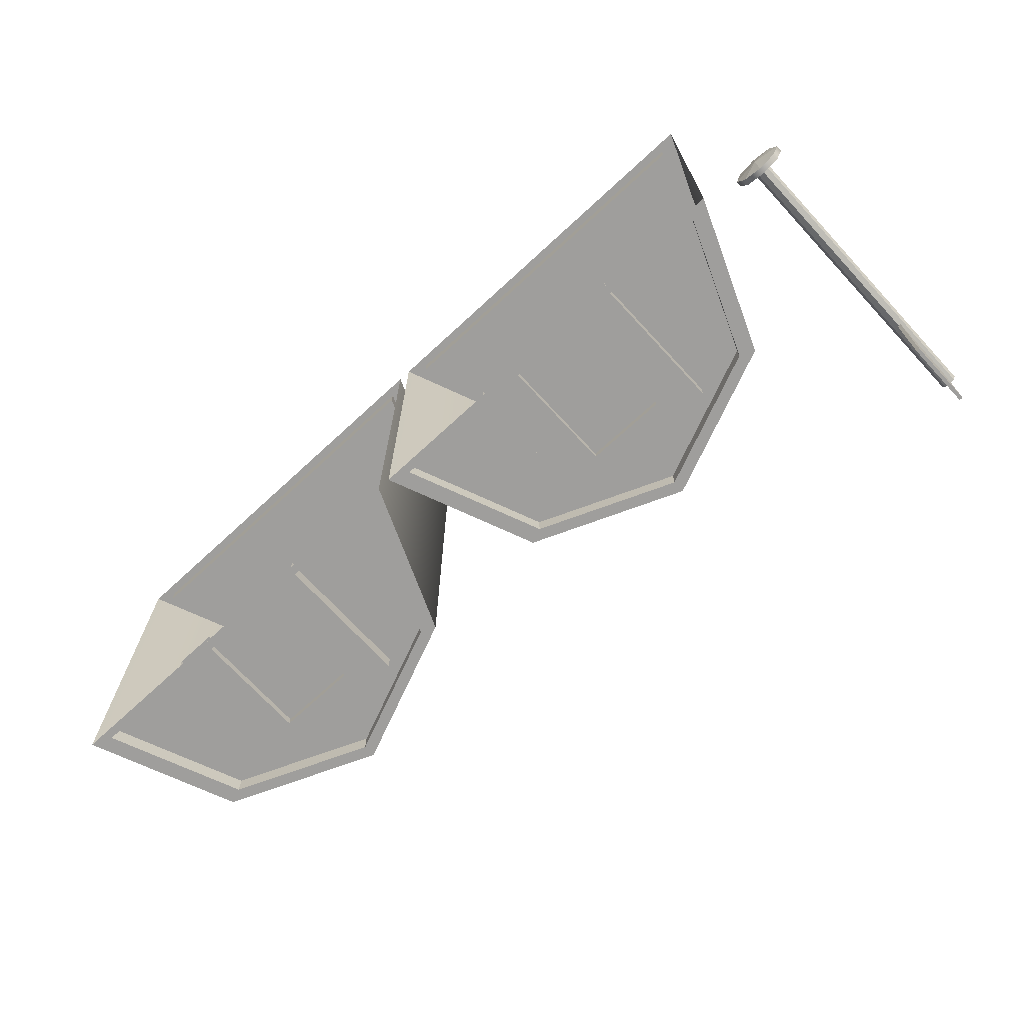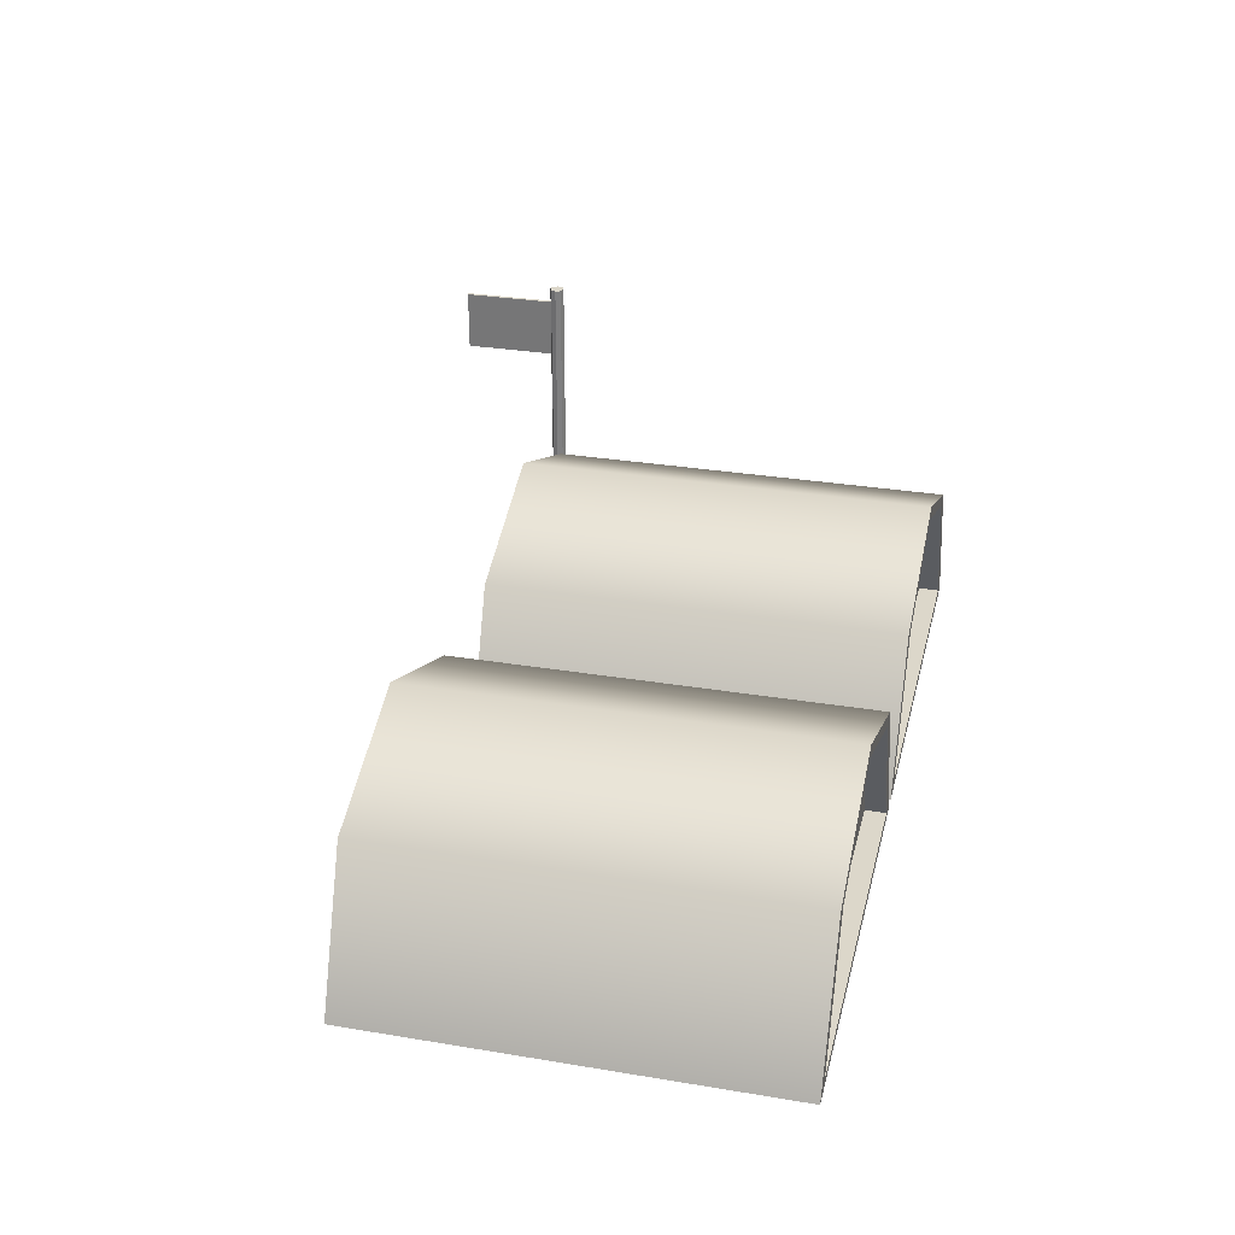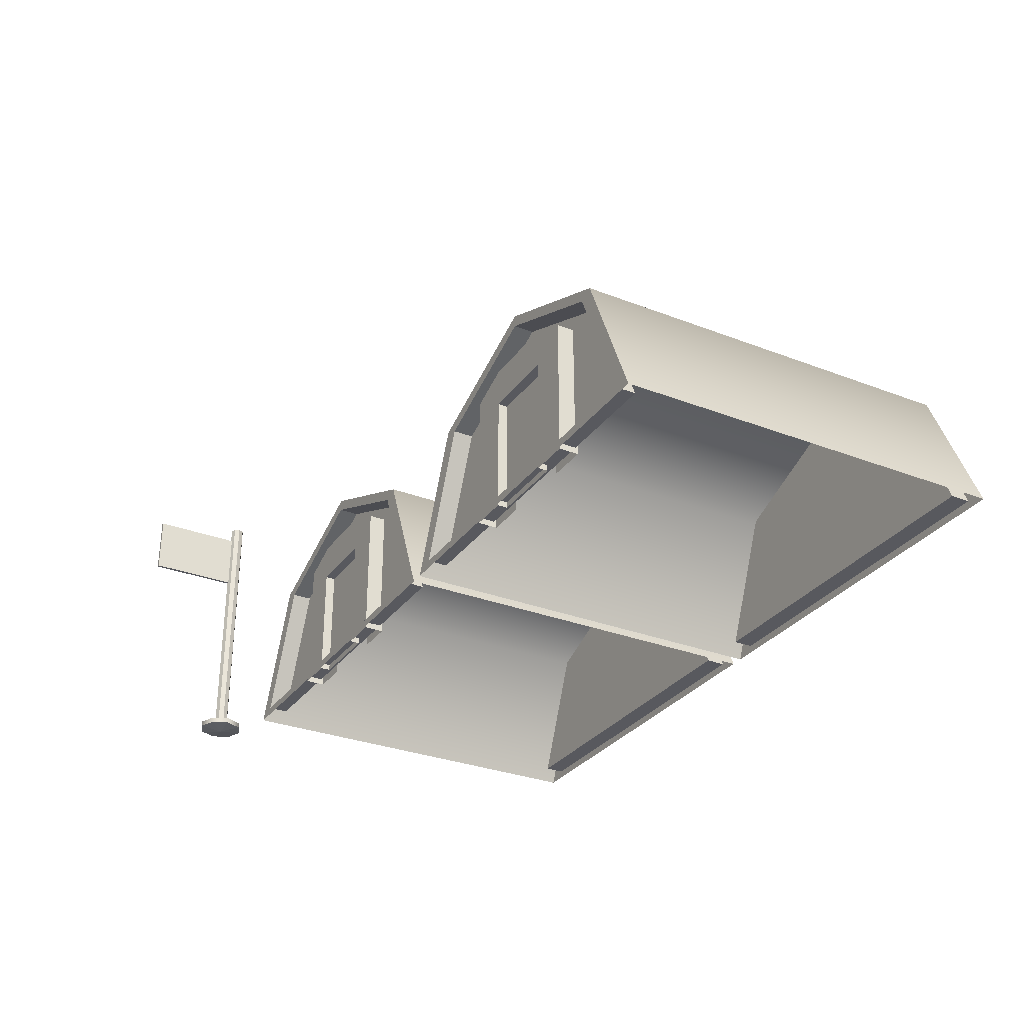
<metadata>
{"format":"obj","ext":"obj","renderer":"f3d","projection":"perspective","resolution":1024,"background":"white","views":[{"elev":-71.0,"azim":42.7,"up":"+Z"},{"elev":30.7,"azim":-76.6,"up":"+Y"},{"elev":-30.4,"azim":-119.2,"up":"+Y"}]}
</metadata>
<code>
o Barrack
g Barrack
v -4.343 7.153e-07 46.66
v -4.343 0 50.78
v -4.946 1.456 46.66
v -4.946 1.456 50.78
v -4.946 1.456 46.66
v -4.946 1.456 50.78
v -6.402 2.059 46.66
v -6.402 2.059 50.78
v -6.402 2.059 46.66
v -6.402 2.059 50.78
v -7.858 1.456 46.66
v -7.858 1.456 50.78
v -7.858 1.456 46.66
v -7.858 1.456 50.78
v -8.461 4.768e-07 46.66
v -8.461 0 50.78
v -5.092 1.393 46.86
v -6.402 0.08286 46.86
v -4.549 0.08286 46.86
v -6.402 1.936 46.86
v -7.713 1.393 46.86
v -8.255 0.08286 46.86
v -4.549 0.08286 50.57
v -6.402 0.08286 50.57
v -5.092 1.393 50.57
v -6.402 1.936 50.57
v -7.713 1.393 50.57
v -8.255 0.08286 50.57
v -4.946 1.456 46.66
v -6.402 2.059 46.66
v -5.092 1.393 46.66
v -6.402 1.936 46.66
v -4.343 7.153e-07 46.66
v -4.946 1.456 46.66
v -4.549 0.08286 46.66
v -5.092 1.393 46.66
v -6.402 2.059 46.66
v -7.858 1.456 46.66
v -6.402 1.936 46.66
v -7.713 1.393 46.66
v -7.858 1.456 46.66
v -8.461 4.768e-07 46.66
v -7.713 1.393 46.66
v -8.255 0.08286 46.66
v -4.946 1.456 50.78
v -4.343 0 50.78
v -5.092 1.393 50.78
v -4.549 0.08286 50.78
v -6.402 2.059 50.78
v -4.946 1.456 50.78
v -6.402 1.936 50.78
v -5.092 1.393 50.78
v -7.858 1.456 50.78
v -6.402 2.059 50.78
v -7.713 1.393 50.78
v -6.402 1.936 50.78
v -8.461 0 50.78
v -7.858 1.456 50.78
v -8.255 0.08286 50.78
v -7.713 1.393 50.78
v -5.092 1.393 46.66
v -6.402 1.936 46.66
v -5.092 1.393 46.86
v -6.402 1.936 46.86
v -4.549 0.08286 46.66
v -5.092 1.393 46.66
v -4.549 0.08286 46.86
v -5.092 1.393 46.86
v -6.402 1.936 46.66
v -7.713 1.393 46.66
v -6.402 1.936 46.86
v -7.713 1.393 46.86
v -7.713 1.393 46.66
v -8.255 0.08286 46.66
v -7.713 1.393 46.86
v -8.255 0.08286 46.86
v -7.713 1.393 50.78
v -6.402 1.936 50.78
v -7.713 1.393 50.57
v -6.402 1.936 50.57
v -8.255 0.08286 50.78
v -7.713 1.393 50.78
v -8.255 0.08286 50.57
v -7.713 1.393 50.57
v -6.402 1.936 50.78
v -5.092 1.393 50.78
v -6.402 1.936 50.57
v -5.092 1.393 50.57
v -5.092 1.393 50.78
v -4.549 0.08286 50.78
v -5.092 1.393 50.57
v -4.549 0.08286 50.57
v -8.596 7.153e-07 46.66
v -8.596 0 50.78
v -9.199 1.456 46.66
v -9.199 1.456 50.78
v -9.199 1.456 46.66
v -9.199 1.456 50.78
v -10.66 2.059 46.66
v -10.66 2.059 50.78
v -10.66 2.059 46.66
v -10.66 2.059 50.78
v -12.11 1.456 46.66
v -12.11 1.456 50.78
v -12.11 1.456 46.66
v -12.11 1.456 50.78
v -12.71 4.768e-07 46.66
v -12.71 0 50.78
v -9.345 1.393 46.86
v -10.66 0.08286 46.86
v -8.802 0.08286 46.86
v -10.66 1.936 46.86
v -11.97 1.393 46.86
v -12.51 0.08286 46.86
v -8.802 0.08286 50.57
v -10.66 0.08286 50.57
v -9.345 1.393 50.57
v -10.66 1.936 50.57
v -11.97 1.393 50.57
v -12.51 0.08286 50.57
v -9.199 1.456 46.66
v -10.66 2.059 46.66
v -9.345 1.393 46.66
v -10.66 1.936 46.66
v -8.596 7.153e-07 46.66
v -9.199 1.456 46.66
v -8.802 0.08286 46.66
v -9.345 1.393 46.66
v -10.66 2.059 46.66
v -12.11 1.456 46.66
v -10.66 1.936 46.66
v -11.97 1.393 46.66
v -12.11 1.456 46.66
v -12.71 4.768e-07 46.66
v -11.97 1.393 46.66
v -12.51 0.08286 46.66
v -9.199 1.456 50.78
v -8.596 0 50.78
v -9.345 1.393 50.78
v -8.802 0.08286 50.78
v -10.66 2.059 50.78
v -9.199 1.456 50.78
v -10.66 1.936 50.78
v -9.345 1.393 50.78
v -12.11 1.456 50.78
v -10.66 2.059 50.78
v -11.97 1.393 50.78
v -10.66 1.936 50.78
v -12.71 0 50.78
v -12.11 1.456 50.78
v -12.51 0.08286 50.78
v -11.97 1.393 50.78
v -9.345 1.393 46.66
v -10.66 1.936 46.66
v -9.345 1.393 46.86
v -10.66 1.936 46.86
v -8.802 0.08286 46.66
v -9.345 1.393 46.66
v -8.802 0.08286 46.86
v -9.345 1.393 46.86
v -10.66 1.936 46.66
v -11.97 1.393 46.66
v -10.66 1.936 46.86
v -11.97 1.393 46.86
v -11.97 1.393 46.66
v -12.51 0.08286 46.66
v -11.97 1.393 46.86
v -12.51 0.08286 46.86
v -11.97 1.393 50.78
v -10.66 1.936 50.78
v -11.97 1.393 50.57
v -10.66 1.936 50.57
v -12.51 0.08286 50.78
v -11.97 1.393 50.78
v -12.51 0.08286 50.57
v -11.97 1.393 50.57
v -10.66 1.936 50.78
v -9.345 1.393 50.78
v -10.66 1.936 50.57
v -9.345 1.393 50.57
v -9.345 1.393 50.78
v -8.802 0.08286 50.78
v -9.345 1.393 50.57
v -8.802 0.08286 50.57
v -6.402 4.768e-07 46.66
v -4.343 7.153e-07 46.66
v -6.402 0.08286 46.66
v -4.549 0.08286 46.66
v -8.461 4.768e-07 46.66
v -6.402 4.768e-07 46.66
v -8.255 0.08286 46.66
v -6.402 0.08286 46.66
v -4.343 0 50.78
v -6.402 0 50.78
v -4.549 0.08286 50.78
v -6.402 0.08286 50.78
v -6.402 0 50.78
v -8.461 0 50.78
v -6.402 0.08286 50.78
v -8.255 0.08286 50.78
v -6.402 0.08286 46.66
v -4.549 0.08286 46.66
v -6.402 0.08286 46.86
v -4.549 0.08286 46.86
v -8.255 0.08286 46.66
v -6.402 0.08286 46.66
v -8.255 0.08286 46.86
v -6.402 0.08286 46.86
v -6.402 0.08286 50.78
v -8.255 0.08286 50.78
v -6.402 0.08286 50.57
v -8.255 0.08286 50.57
v -4.549 0.08286 50.78
v -6.402 0.08286 50.78
v -4.549 0.08286 50.57
v -6.402 0.08286 50.57
v -10.66 4.768e-07 46.66
v -8.596 7.153e-07 46.66
v -10.66 0.08286 46.66
v -8.802 0.08286 46.66
v -12.71 4.768e-07 46.66
v -10.66 4.768e-07 46.66
v -12.51 0.08286 46.66
v -10.66 0.08286 46.66
v -8.596 0 50.78
v -10.66 0 50.78
v -8.802 0.08286 50.78
v -10.66 0.08286 50.78
v -10.66 0 50.78
v -12.71 0 50.78
v -10.66 0.08286 50.78
v -12.51 0.08286 50.78
v -10.66 0.08286 46.66
v -8.802 0.08286 46.66
v -10.66 0.08286 46.86
v -8.802 0.08286 46.86
v -12.51 0.08286 46.66
v -10.66 0.08286 46.66
v -12.51 0.08286 46.86
v -10.66 0.08286 46.86
v -10.66 0.08286 50.78
v -12.51 0.08286 50.78
v -10.66 0.08286 50.57
v -12.51 0.08286 50.57
v -8.802 0.08286 50.78
v -10.66 0.08286 50.78
v -8.802 0.08286 50.57
v -10.66 0.08286 50.57
v -5.602 0.02 46.89
v -6.002 0.02 46.89
v -5.602 1.22 46.89
v -6.002 1.22 46.89
v -6.802 0.02 46.89
v -7.202 0.02 46.89
v -6.802 1.22 46.89
v -7.202 1.22 46.89
v -5.602 1.22 46.89
v -6.002 1.22 46.89
v -5.602 1.452 46.89
v -6.002 1.62 46.89
v -6.802 1.22 46.89
v -7.202 1.22 46.89
v -6.802 1.62 46.89
v -7.202 1.452 46.89
v -6.002 1.22 46.89
v -6.802 1.22 46.89
v -6.002 1.62 46.89
v -6.802 1.62 46.89
v -6.002 0.02 46.69
v -5.602 0.02 46.69
v -6.002 1.22 46.69
v -5.602 1.22 46.69
v -7.202 0.02 46.69
v -6.802 0.02 46.69
v -7.202 1.22 46.69
v -6.802 1.22 46.69
v -6.002 1.22 46.69
v -5.602 1.22 46.69
v -6.002 1.62 46.69
v -5.602 1.452 46.69
v -7.202 1.22 46.69
v -6.802 1.22 46.69
v -7.202 1.452 46.69
v -6.802 1.62 46.69
v -6.802 1.22 46.69
v -6.002 1.22 46.69
v -6.802 1.62 46.69
v -6.002 1.62 46.69
v -6.002 1.62 46.69
v -5.602 1.452 46.89
v -6.002 1.62 46.89
v -5.602 1.452 46.69
v -5.602 1.22 46.89
v -5.602 1.452 46.69
v -5.602 1.22 46.69
v -5.602 1.452 46.89
v -5.602 1.22 46.69
v -5.602 0.02 46.89
v -5.602 1.22 46.89
v -5.602 0.02 46.69
v -6.802 1.62 46.69
v -6.002 1.62 46.89
v -6.802 1.62 46.89
v -6.002 1.62 46.69
v -6.802 1.62 46.89
v -7.202 1.452 46.69
v -6.802 1.62 46.69
v -7.202 1.452 46.89
v -7.202 1.22 46.69
v -7.202 1.452 46.89
v -7.202 1.22 46.89
v -7.202 1.452 46.69
v -7.202 1.22 46.89
v -7.202 0.02 46.69
v -7.202 1.22 46.69
v -7.202 0.02 46.89
v -6.002 1.22 46.79
v -6.802 1.22 46.69
v -6.802 1.22 46.79
v -6.002 1.22 46.69
v -6.802 1.22 46.69
v -6.802 0.02 46.79
v -6.802 1.22 46.79
v -6.802 0.02 46.69
v -6.002 0.02 46.79
v -6.002 0.02 46.69
v -6.002 1.22 46.69
v -6.002 1.22 46.79
v -9.855 0.02 46.89
v -10.26 0.02 46.89
v -9.855 1.22 46.89
v -10.26 1.22 46.89
v -11.06 0.02 46.89
v -11.46 0.02 46.89
v -11.06 1.22 46.89
v -11.46 1.22 46.89
v -9.855 1.22 46.89
v -10.26 1.22 46.89
v -9.855 1.452 46.89
v -10.26 1.62 46.89
v -11.06 1.22 46.89
v -11.46 1.22 46.89
v -11.06 1.62 46.89
v -11.46 1.452 46.89
v -10.26 1.22 46.89
v -11.06 1.22 46.89
v -10.26 1.62 46.89
v -11.06 1.62 46.89
v -10.26 0.02 46.69
v -9.855 0.02 46.69
v -10.26 1.22 46.69
v -9.855 1.22 46.69
v -11.46 0.02 46.69
v -11.06 0.02 46.69
v -11.46 1.22 46.69
v -11.06 1.22 46.69
v -10.26 1.22 46.69
v -9.855 1.22 46.69
v -10.26 1.62 46.69
v -9.855 1.452 46.69
v -11.46 1.22 46.69
v -11.06 1.22 46.69
v -11.46 1.452 46.69
v -11.06 1.62 46.69
v -11.06 1.22 46.69
v -10.26 1.22 46.69
v -11.06 1.62 46.69
v -10.26 1.62 46.69
v -10.26 1.62 46.69
v -9.855 1.452 46.89
v -10.26 1.62 46.89
v -9.855 1.452 46.69
v -9.855 1.22 46.89
v -9.855 1.452 46.69
v -9.855 1.22 46.69
v -9.855 1.452 46.89
v -9.855 1.22 46.69
v -9.855 0.02 46.89
v -9.855 1.22 46.89
v -9.855 0.02 46.69
v -11.06 1.62 46.69
v -10.26 1.62 46.89
v -11.06 1.62 46.89
v -10.26 1.62 46.69
v -11.06 1.62 46.89
v -11.46 1.452 46.69
v -11.06 1.62 46.69
v -11.46 1.452 46.89
v -11.46 1.22 46.69
v -11.46 1.452 46.89
v -11.46 1.22 46.89
v -11.46 1.452 46.69
v -11.46 1.22 46.89
v -11.46 0.02 46.69
v -11.46 1.22 46.69
v -11.46 0.02 46.89
v -10.26 1.22 46.79
v -11.06 1.22 46.69
v -11.06 1.22 46.79
v -10.26 1.22 46.69
v -11.06 1.22 46.69
v -11.06 0.02 46.79
v -11.06 1.22 46.79
v -11.06 0.02 46.69
v -10.26 0.02 46.79
v -10.26 0.02 46.69
v -10.26 1.22 46.69
v -10.26 1.22 46.79
v -6.002 0.02 46.79
v -6.802 1.22 46.79
v -6.802 0.02 46.79
v -6.002 1.22 46.79
v -10.26 0.02 46.79
v -11.06 1.22 46.79
v -11.06 0.02 46.79
v -10.26 1.22 46.79
v -4.002 0.02995 46.33
v -4.002 0.08636 46.33
v -3.931 0.02995 46.5
v -3.931 0.08636 46.5
v -3.931 0.02995 46.5
v -3.931 0.08636 46.5
v -3.76 0.02995 46.57
v -3.76 0.08636 46.57
v -3.76 0.02995 46.57
v -3.76 0.08636 46.57
v -3.588 0.02995 46.5
v -3.588 0.08636 46.5
v -3.588 0.02995 46.5
v -3.588 0.08636 46.5
v -3.517 0.02995 46.33
v -3.517 0.08636 46.33
v -3.517 0.02995 46.33
v -3.517 0.08636 46.33
v -3.588 0.02995 46.15
v -3.588 0.08636 46.15
v -3.588 0.02995 46.15
v -3.588 0.08636 46.15
v -3.76 0.02995 46.08
v -3.76 0.08636 46.08
v -3.76 0.02995 46.08
v -3.76 0.08636 46.08
v -3.931 0.02995 46.15
v -3.931 0.08636 46.15
v -3.931 0.02995 46.15
v -3.931 0.08636 46.15
v -4.002 0.02995 46.33
v -4.002 0.08636 46.33
v -3.931 0.02995 46.5
v -3.76 0 46.33
v -4.002 0.02995 46.33
v -3.76 0.02995 46.57
v -3.76 0 46.33
v -3.931 0.02995 46.5
v -3.588 0.02995 46.5
v -3.76 0 46.33
v -3.76 0.02995 46.57
v -3.517 0.02995 46.33
v -3.76 0 46.33
v -3.588 0.02995 46.5
v -3.588 0.02995 46.15
v -3.76 0 46.33
v -3.517 0.02995 46.33
v -3.76 0.02995 46.08
v -3.76 0 46.33
v -3.588 0.02995 46.15
v -3.931 0.02995 46.15
v -3.76 0 46.33
v -3.76 0.02995 46.08
v -4.002 0.02995 46.33
v -3.76 0 46.33
v -3.931 0.02995 46.15
v -3.835 2.85 46.33
v -3.76 2.85 46.33
v -3.813 2.85 46.38
v -3.76 2.85 46.4
v -3.707 2.85 46.38
v -3.685 2.85 46.33
v -3.707 2.85 46.27
v -3.76 2.85 46.25
v -3.813 2.85 46.27
v -3.517 0.08636 46.33
v -3.588 0.08636 46.5
v -3.685 0.1163 46.33
v -3.707 0.1163 46.38
v -3.588 0.08636 46.15
v -3.517 0.08636 46.33
v -3.707 0.1163 46.27
v -3.685 0.1163 46.33
v -3.588 0.08636 46.5
v -3.76 0.08636 46.57
v -3.707 0.1163 46.38
v -3.76 0.1163 46.4
v -3.76 0.08636 46.57
v -3.931 0.08636 46.5
v -3.76 0.1163 46.4
v -3.813 0.1163 46.38
v -3.931 0.08636 46.5
v -4.002 0.08636 46.33
v -3.813 0.1163 46.38
v -3.835 0.1163 46.33
v -4.002 0.08636 46.33
v -3.931 0.08636 46.15
v -3.835 0.1163 46.33
v -3.813 0.1163 46.27
v -3.931 0.08636 46.15
v -3.76 0.08636 46.08
v -3.813 0.1163 46.27
v -3.76 0.1163 46.25
v -3.76 0.08636 46.08
v -3.588 0.08636 46.15
v -3.76 0.1163 46.25
v -3.707 0.1163 46.27
v -3.835 0.1163 46.33
v -3.813 0.1163 46.27
v -3.835 2.85 46.33
v -3.813 2.85 46.27
v -3.813 0.1163 46.38
v -3.835 0.1163 46.33
v -3.813 2.85 46.38
v -3.835 2.85 46.33
v -3.813 0.1163 46.27
v -3.76 0.1163 46.25
v -3.813 2.85 46.27
v -3.76 2.85 46.25
v -3.76 0.1163 46.25
v -3.707 0.1163 46.27
v -3.76 2.85 46.25
v -3.707 2.85 46.27
v -3.707 0.1163 46.27
v -3.685 0.1163 46.33
v -3.707 2.85 46.27
v -3.685 2.85 46.33
v -3.685 0.1163 46.33
v -3.707 0.1163 46.38
v -3.685 2.85 46.33
v -3.707 2.85 46.38
v -3.707 0.1163 46.38
v -3.76 0.1163 46.4
v -3.707 2.85 46.38
v -3.76 2.85 46.4
v -3.76 0.1163 46.4
v -3.813 0.1163 46.38
v -3.76 2.85 46.4
v -3.813 2.85 46.38
g pb_Mesh-109764_0
f 3 2 1
f 3 4 2
f 7 6 5
f 7 8 6
f 11 10 9
f 11 12 10
f 15 14 13
f 15 16 14
f 19 18 17
f 17 18 20
f 20 18 21
f 21 18 22
f 25 24 23
f 26 24 25
f 27 24 26
f 28 24 27
f 31 30 29
f 31 32 30
f 35 34 33
f 35 36 34
f 39 38 37
f 39 40 38
f 43 42 41
f 43 44 42
f 47 46 45
f 47 48 46
f 51 50 49
f 51 52 50
f 55 54 53
f 55 56 54
f 59 58 57
f 59 60 58
f 63 62 61
f 63 64 62
f 67 66 65
f 67 68 66
f 71 70 69
f 71 72 70
f 75 74 73
f 75 76 74
f 79 78 77
f 79 80 78
f 83 82 81
f 83 84 82
f 87 86 85
f 87 88 86
f 91 90 89
f 91 92 90
f 95 94 93
f 95 96 94
f 99 98 97
f 99 100 98
f 103 102 101
f 103 104 102
f 107 106 105
f 107 108 106
f 111 110 109
f 109 110 112
f 112 110 113
f 113 110 114
f 117 116 115
f 118 116 117
f 119 116 118
f 120 116 119
f 123 122 121
f 123 124 122
f 127 126 125
f 127 128 126
f 131 130 129
f 131 132 130
f 135 134 133
f 135 136 134
f 139 138 137
f 139 140 138
f 143 142 141
f 143 144 142
f 147 146 145
f 147 148 146
f 151 150 149
f 151 152 150
f 155 154 153
f 155 156 154
f 159 158 157
f 159 160 158
f 163 162 161
f 163 164 162
f 167 166 165
f 167 168 166
f 171 170 169
f 171 172 170
f 175 174 173
f 175 176 174
f 179 178 177
f 179 180 178
f 183 182 181
f 183 184 182
g pb_Mesh-109764_1
f 187 186 185
f 187 188 186
f 191 190 189
f 191 192 190
f 195 194 193
f 195 196 194
f 199 198 197
f 199 200 198
f 203 202 201
f 203 204 202
f 207 206 205
f 207 208 206
f 211 210 209
f 211 212 210
f 215 214 213
f 215 216 214
f 219 218 217
f 219 220 218
f 223 222 221
f 223 224 222
f 227 226 225
f 227 228 226
f 231 230 229
f 231 232 230
f 235 234 233
f 235 236 234
f 239 238 237
f 239 240 238
f 243 242 241
f 243 244 242
f 247 246 245
f 247 248 246
g pb_Mesh-109764_2
f 251 250 249
f 251 252 250
f 255 254 253
f 255 256 254
f 259 258 257
f 259 260 258
f 263 262 261
f 263 264 262
f 267 266 265
f 267 268 266
f 271 270 269
f 271 272 270
f 275 274 273
f 275 276 274
f 279 278 277
f 279 280 278
f 283 282 281
f 283 284 282
f 287 286 285
f 287 288 286
f 291 290 289
f 290 292 289
f 295 294 293
f 294 296 293
f 299 298 297
f 298 300 297
f 303 302 301
f 302 304 301
f 307 306 305
f 306 308 305
f 311 310 309
f 310 312 309
f 315 314 313
f 314 316 313
f 319 318 317
f 318 320 317
f 323 322 321
f 322 324 321
f 327 326 325
f 327 325 328
f 331 330 329
f 331 332 330
f 335 334 333
f 335 336 334
f 339 338 337
f 339 340 338
f 343 342 341
f 343 344 342
f 347 346 345
f 347 348 346
f 351 350 349
f 351 352 350
f 355 354 353
f 355 356 354
f 359 358 357
f 359 360 358
f 363 362 361
f 363 364 362
f 367 366 365
f 367 368 366
f 371 370 369
f 370 372 369
f 375 374 373
f 374 376 373
f 379 378 377
f 378 380 377
f 383 382 381
f 382 384 381
f 387 386 385
f 386 388 385
f 391 390 389
f 390 392 389
f 395 394 393
f 394 396 393
f 399 398 397
f 398 400 397
f 403 402 401
f 402 404 401
f 407 406 405
f 407 405 408
g pb_Mesh-109764_3
f 411 410 409
f 410 412 409
f 415 414 413
f 414 416 413
g pb_Mesh-109764_4
f 419 418 417
f 419 420 418
f 423 422 421
f 423 424 422
f 427 426 425
f 427 428 426
f 431 430 429
f 431 432 430
f 435 434 433
f 435 436 434
f 439 438 437
f 439 440 438
f 443 442 441
f 443 444 442
f 447 446 445
f 447 448 446
f 451 450 449
f 454 453 452
f 457 456 455
f 460 459 458
f 463 462 461
f 466 465 464
f 469 468 467
f 472 471 470
f 475 474 473
f 476 474 475
f 477 474 476
f 478 474 477
f 479 474 478
f 480 474 479
f 481 474 480
f 473 474 481
f 484 483 482
f 484 485 483
f 488 487 486
f 488 489 487
f 492 491 490
f 492 493 491
f 496 495 494
f 496 497 495
f 500 499 498
f 500 501 499
f 504 503 502
f 504 505 503
f 508 507 506
f 508 509 507
f 512 511 510
f 512 513 511
f 516 515 514
f 516 517 515
f 520 519 518
f 520 521 519
f 524 523 522
f 524 525 523
f 528 527 526
f 528 529 527
f 532 531 530
f 532 533 531
f 536 535 534
f 536 537 535
f 540 539 538
f 540 541 539
f 544 543 542
f 544 545 543
g FactionColorObject
v -3.739 2.078 46.31
v -3.773 2.078 46.31
v -3.739 2.694 46.31
v -3.773 2.694 46.31
v -3.773 2.078 46.31
v -3.773 2.078 45.31
v -3.773 2.694 46.31
v -3.773 2.694 45.31
v -3.773 2.078 45.31
v -3.739 2.078 45.31
v -3.773 2.694 45.31
v -3.739 2.694 45.31
v -3.739 2.078 45.31
v -3.739 2.078 46.31
v -3.739 2.694 45.31
v -3.739 2.694 46.31
v -3.739 2.694 46.31
v -3.773 2.694 46.31
v -3.739 2.694 45.31
v -3.773 2.694 45.31
v -3.739 2.078 45.31
v -3.773 2.078 45.31
v -3.739 2.078 46.31
v -3.773 2.078 46.31
g pb_Mesh-105264
f 548 547 546
f 548 549 547
f 552 551 550
f 552 553 551
f 556 555 554
f 556 557 555
f 560 559 558
f 560 561 559
f 564 563 562
f 564 565 563
f 568 567 566
f 568 569 567

</code>
